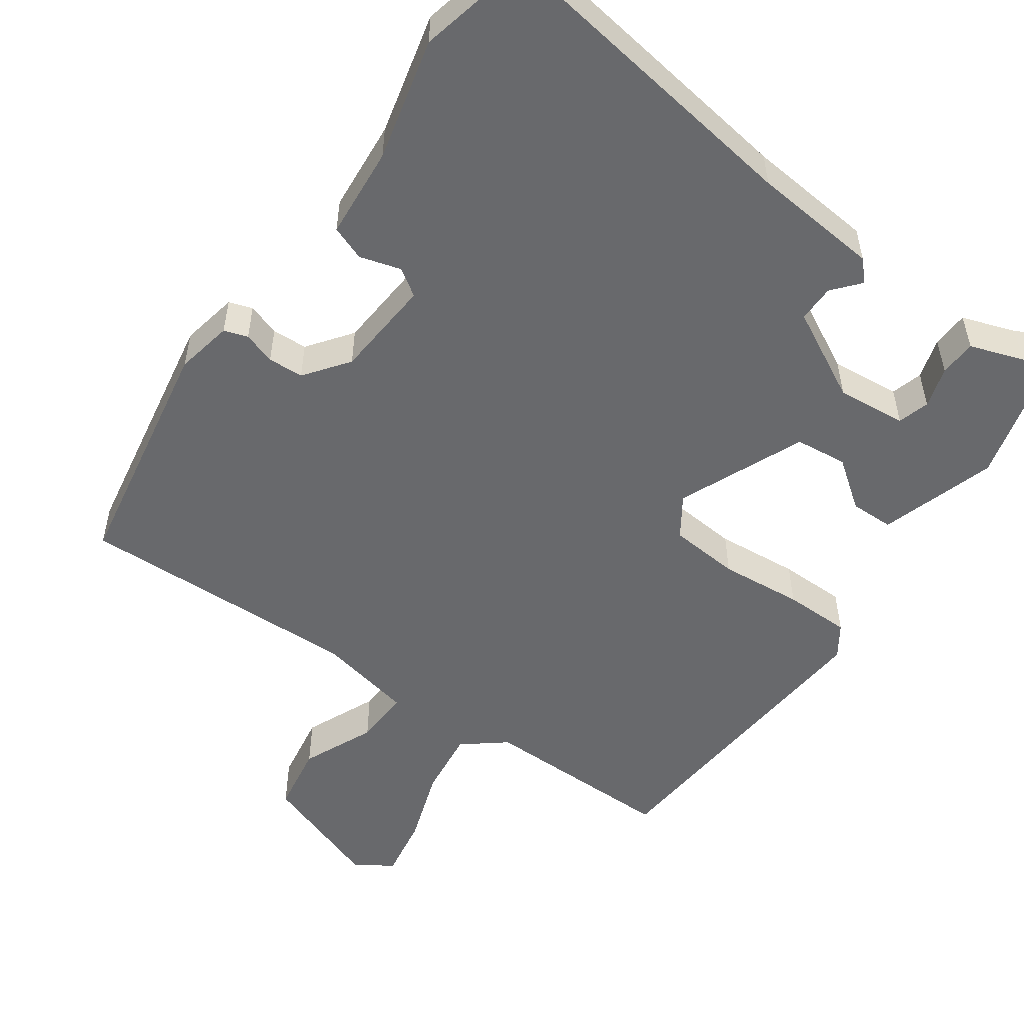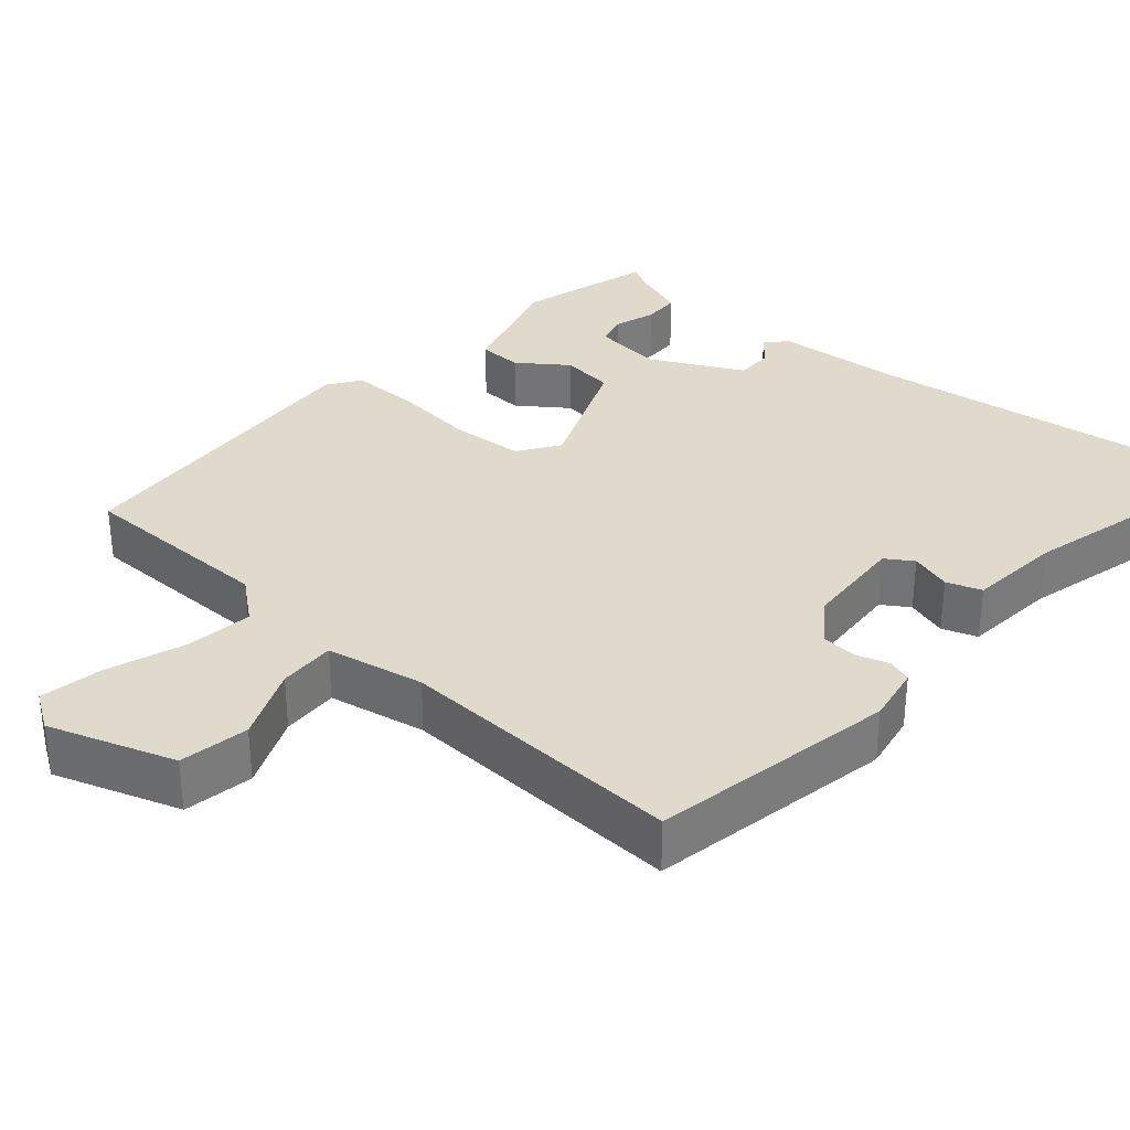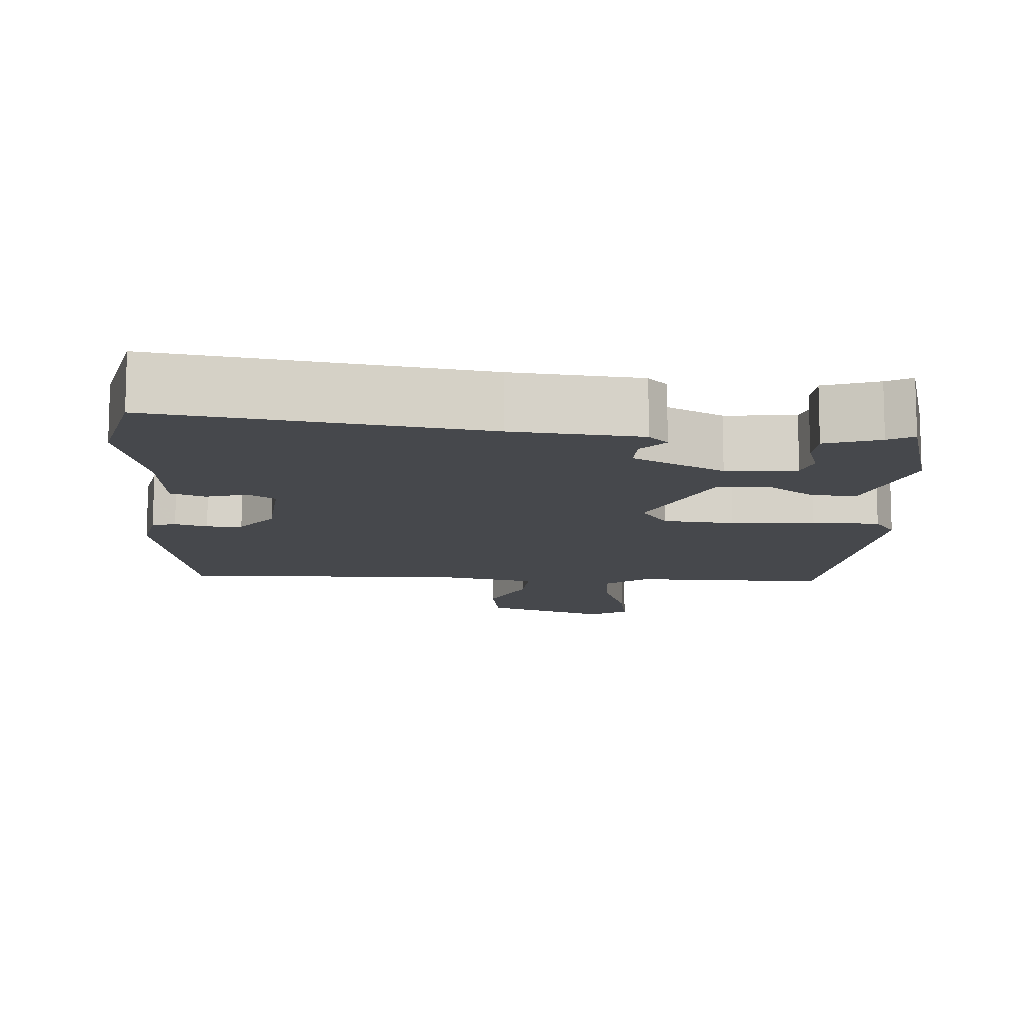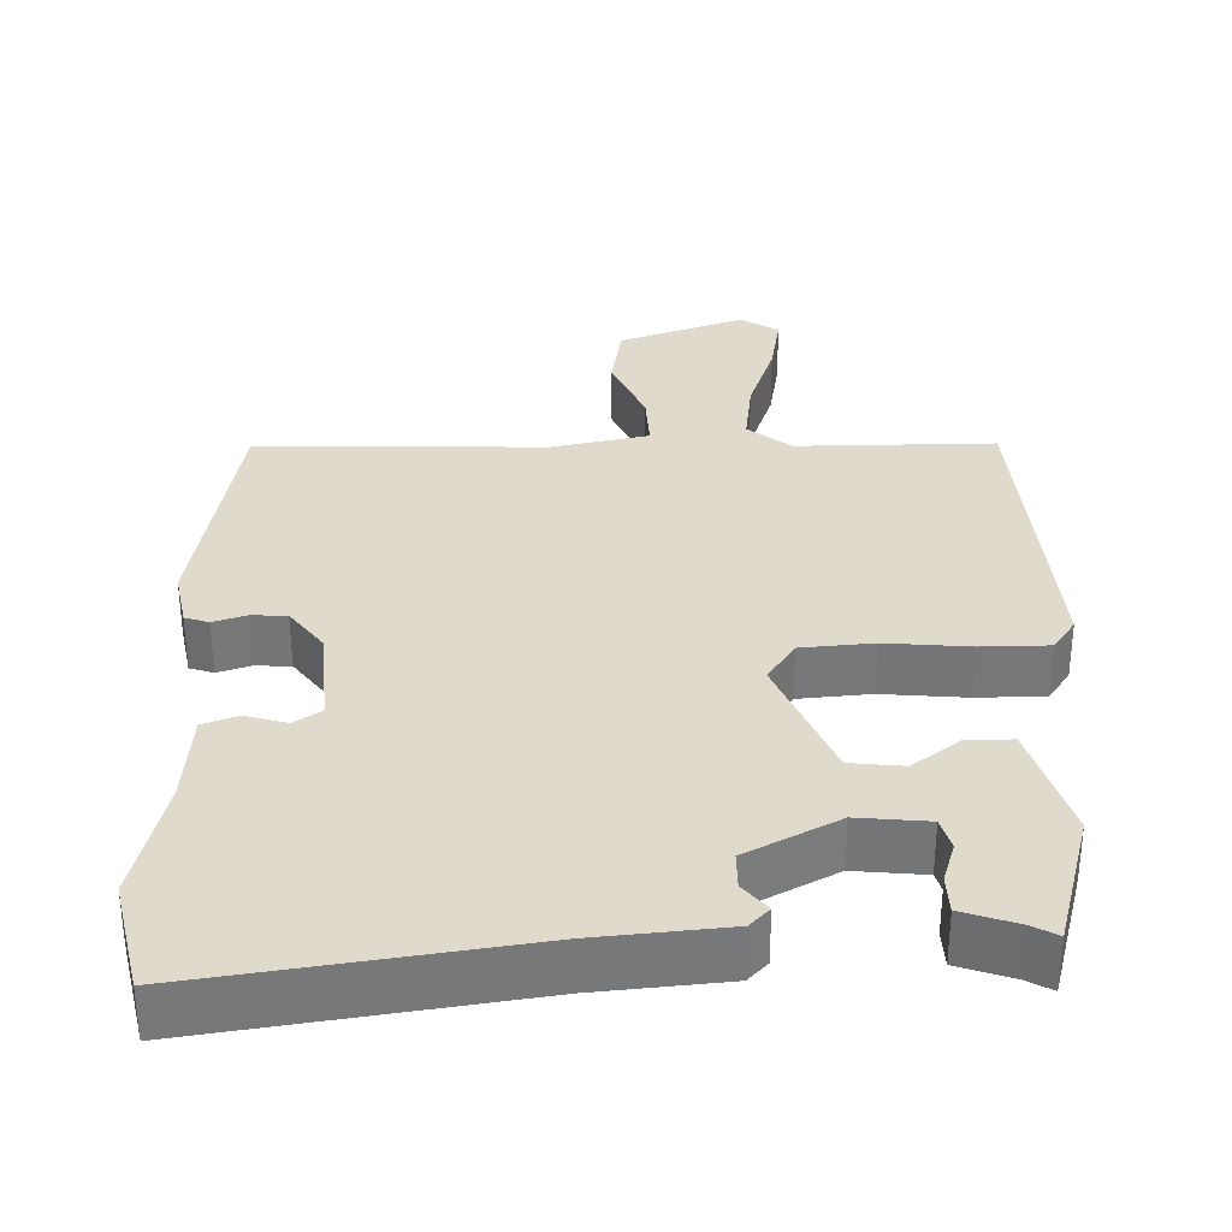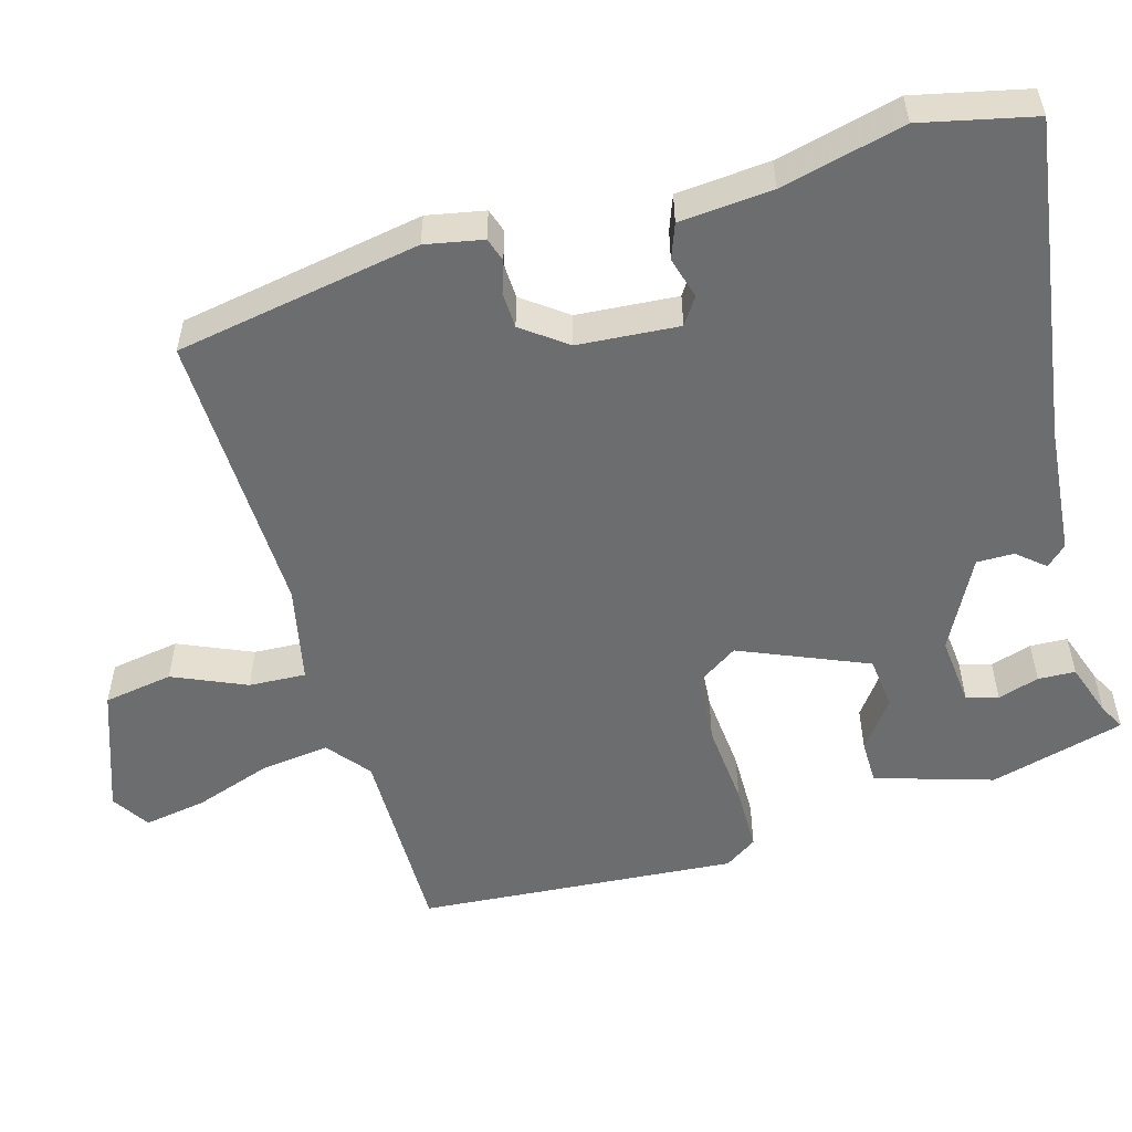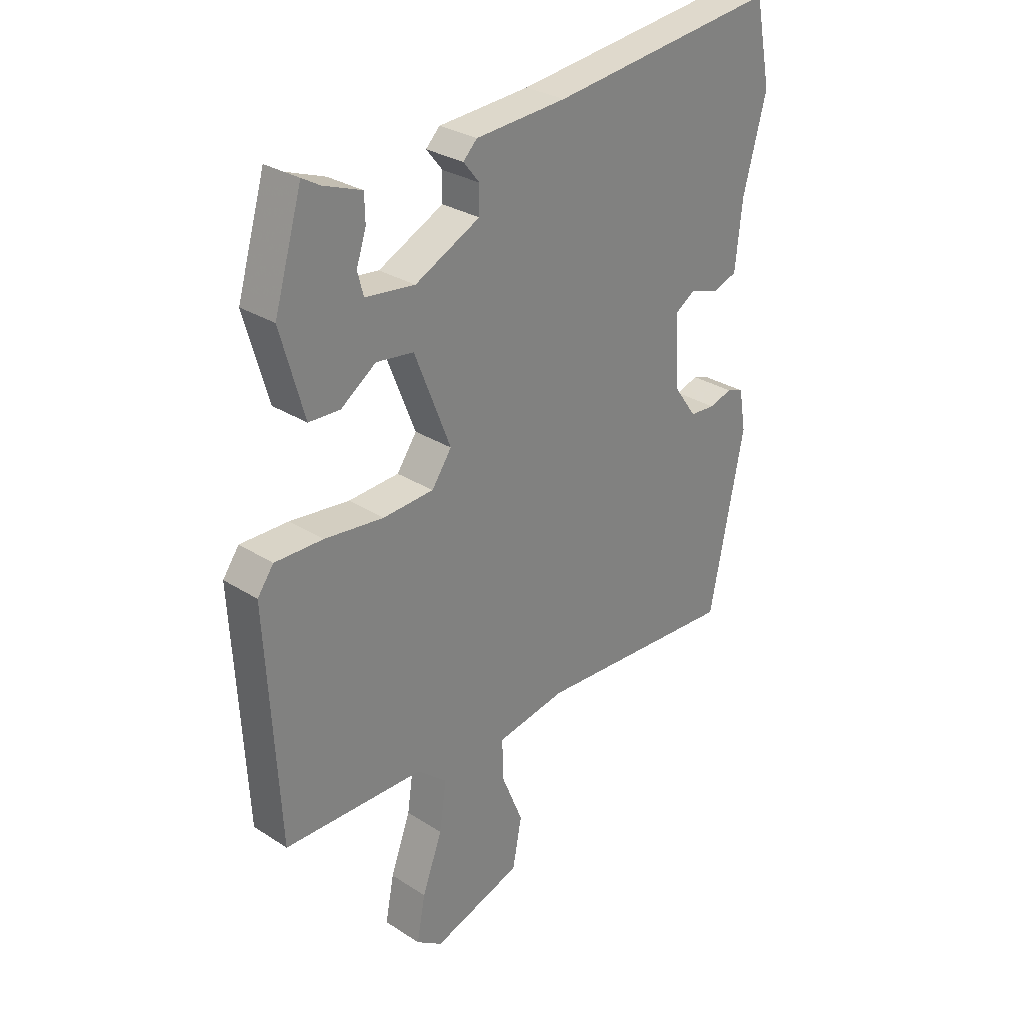
<metadata>
{"format":"obj","ext":"obj","renderer":"f3d","projection":"perspective","resolution":1024,"background":"white","views":[{"elev":-52.8,"azim":-36.5,"up":"+Y"},{"elev":33.1,"azim":-139.5,"up":"+Y"},{"elev":-11.5,"azim":-5.1,"up":"+Y"},{"elev":33.0,"azim":-2.4,"up":"+Y"},{"elev":-53.9,"azim":-75.3,"up":"+Y"},{"elev":29.2,"azim":133.6,"up":"+Z"}]}
</metadata>
<code>
v -0.45 0.07 -0.509
v -0.514 0.07 -0.188
v -0.501 0.07 -0.112
v -0.47 0.07 -0.101
v -0.427 0.07 -0.114
v -0.38 0.07 -0.111
v -0.338 0.07 -0.052
v -0.331 0.07 0.081
v -0.367 0.07 0.104
v -0.421 0.07 0.087
v -0.467 0.07 0.103
v -0.48 0.07 0.225
v -0.523 0.07 0.386
v -0.493 0.07 0.535
v -0.068 0.07 0.482
v 0.101 0.07 0.47
v 0.127 0.07 0.444
v 0.097 0.07 0.407
v 0.098 0.07 0.358
v 0.219 0.07 0.298
v 0.311 0.07 0.309
v 0.322 0.07 0.351
v 0.304 0.07 0.405
v 0.305 0.07 0.454
v 0.376 0.07 0.48
v 0.409 0.07 0.499
v 0.461 0.07 0.322
v 0.417 0.07 0.167
v 0.359 0.07 0.165
v 0.294 0.07 0.211
v 0.225 0.07 0.202
v 0.158 0.07 0.033
v 0.195 0.07 -0.02
v 0.289 0.07 -0.026
v 0.399 0.07 -0.014
v 0.488 0.07 -0.013
v 0.518 0.07 -0.055
v 0.495 0.07 -0.476
v 0.235 0.07 -0.48
v 0.18 0.07 -0.526
v 0.193 0.07 -0.615
v 0.23 0.07 -0.716
v 0.246 0.07 -0.799
v 0.197 0.07 -0.832
v 0.031 0.07 -0.777
v 0.014 0.07 -0.686
v 0.054 0.07 -0.589
v 0.056 0.07 -0.514
v -0.073 0.07 -0.49
v -0.45 0 -0.509
v -0.514 0 -0.188
v -0.501 0 -0.112
v -0.47 0 -0.101
v -0.427 0 -0.114
v -0.38 0 -0.111
v -0.338 0 -0.052
v -0.331 0 0.081
v -0.367 0 0.104
v -0.421 0 0.087
v -0.467 0 0.103
v -0.48 0 0.225
v -0.523 0 0.386
v -0.493 0 0.535
v -0.068 0 0.482
v 0.101 0 0.47
v 0.127 0 0.444
v 0.097 0 0.407
v 0.098 0 0.358
v 0.219 0 0.298
v 0.311 0 0.309
v 0.322 0 0.351
v 0.304 0 0.405
v 0.305 0 0.454
v 0.376 0 0.48
v 0.409 0 0.499
v 0.461 0 0.322
v 0.417 0 0.167
v 0.359 0 0.165
v 0.294 0 0.211
v 0.225 0 0.202
v 0.158 0 0.033
v 0.195 0 -0.02
v 0.289 0 -0.026
v 0.399 0 -0.014
v 0.488 0 -0.013
v 0.518 0 -0.055
v 0.495 0 -0.476
v 0.235 0 -0.48
v 0.18 0 -0.526
v 0.193 0 -0.615
v 0.23 0 -0.716
v 0.246 0 -0.799
v 0.197 0 -0.832
v 0.031 0 -0.777
v 0.014 0 -0.686
v 0.054 0 -0.589
v 0.056 0 -0.514
v -0.073 0 -0.49
f 45 46 47
f 44 45 47
f 43 44 47
f 42 43 47
f 41 42 47
f 40 41 47 48
f 39 40 48 49
f 37 38 39
f 36 37 39
f 35 36 39
f 34 35 39
f 33 34 39 49
f 28 29 30
f 27 28 30
f 26 27 30
f 25 26 30
f 22 23 24 25
f 21 22 25 30
f 20 21 30 31
f 15 16 17 18
f 15 18 19
f 14 15 19
f 13 14 19
f 12 13 19
f 12 19 20
f 11 12 20
f 10 11 20
f 9 10 20
f 3 4 5
f 2 3 5
f 1 2 5
f 49 1 5
f 49 5 6
f 49 6 7
f 33 49 7
f 32 33 7
f 20 31 32
f 9 20 32
f 8 9 32
f 7 8 32
f 96 95 94
f 96 94 93
f 96 93 92
f 96 92 91
f 96 91 90
f 97 96 90 89
f 98 97 89 88
f 88 87 86
f 88 86 85
f 88 85 84
f 88 84 83
f 98 88 83 82
f 79 78 77
f 79 77 76
f 79 76 75
f 79 75 74
f 74 73 72 71
f 79 74 71 70
f 80 79 70 69
f 67 66 65 64
f 68 67 64
f 68 64 63
f 68 63 62
f 68 62 61
f 69 68 61
f 69 61 60
f 69 60 59
f 69 59 58
f 54 53 52
f 54 52 51
f 54 51 50
f 54 50 98
f 55 54 98
f 56 55 98
f 56 98 82
f 56 82 81
f 81 80 69
f 81 69 58
f 81 58 57
f 81 57 56
f 1 50 51 2
f 2 51 52 3
f 3 52 53 4
f 4 53 54 5
f 5 54 55 6
f 6 55 56 7
f 7 56 57 8
f 8 57 58 9
f 9 58 59 10
f 10 59 60 11
f 11 60 61 12
f 12 61 62 13
f 13 62 63 14
f 14 63 64 15
f 15 64 65 16
f 16 65 66 17
f 17 66 67 18
f 18 67 68 19
f 19 68 69 20
f 20 69 70 21
f 21 70 71 22
f 22 71 72 23
f 23 72 73 24
f 24 73 74 25
f 25 74 75 26
f 26 75 76 27
f 27 76 77 28
f 28 77 78 29
f 29 78 79 30
f 30 79 80 31
f 31 80 81 32
f 32 81 82 33
f 33 82 83 34
f 34 83 84 35
f 35 84 85 36
f 36 85 86 37
f 37 86 87 38
f 38 87 88 39
f 39 88 89 40
f 40 89 90 41
f 41 90 91 42
f 42 91 92 43
f 43 92 93 44
f 44 93 94 45
f 45 94 95 46
f 46 95 96 47
f 47 96 97 48
f 48 97 98 49
f 49 98 50 1

</code>
